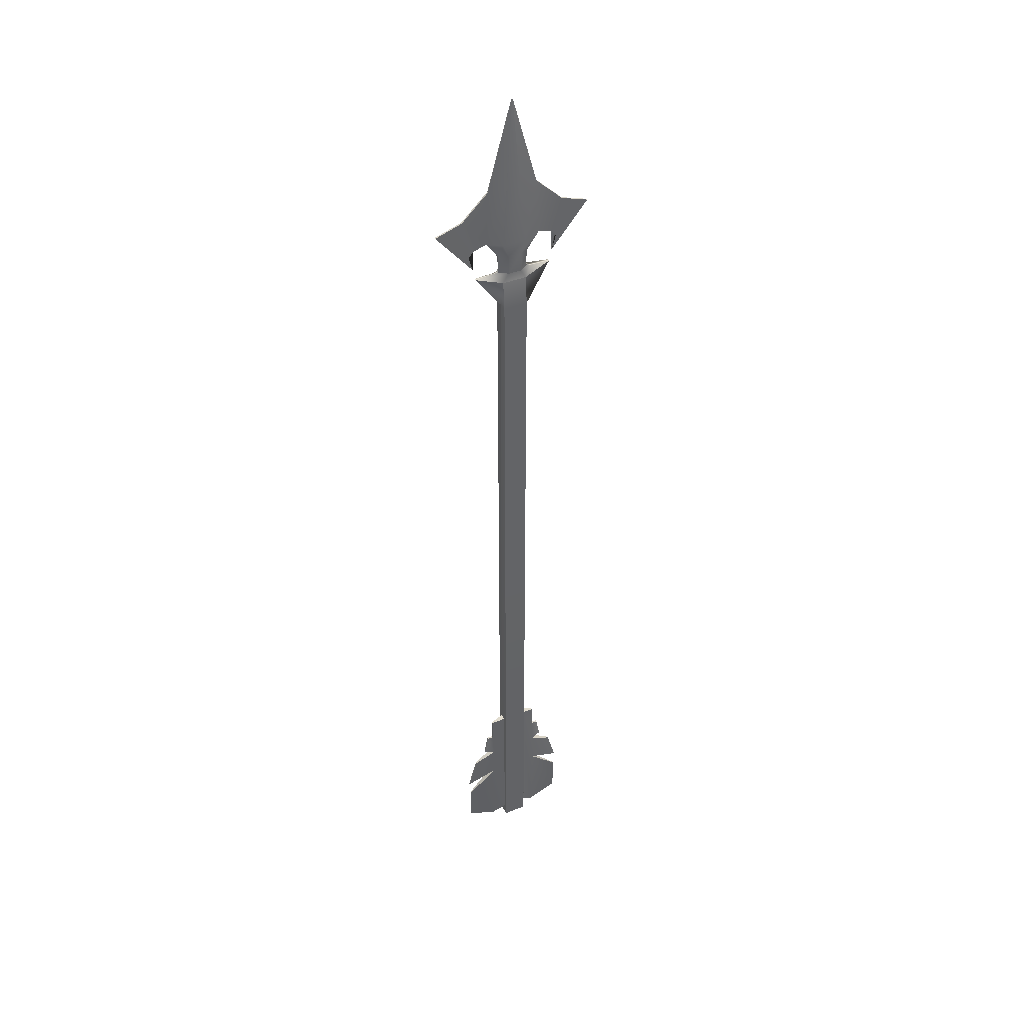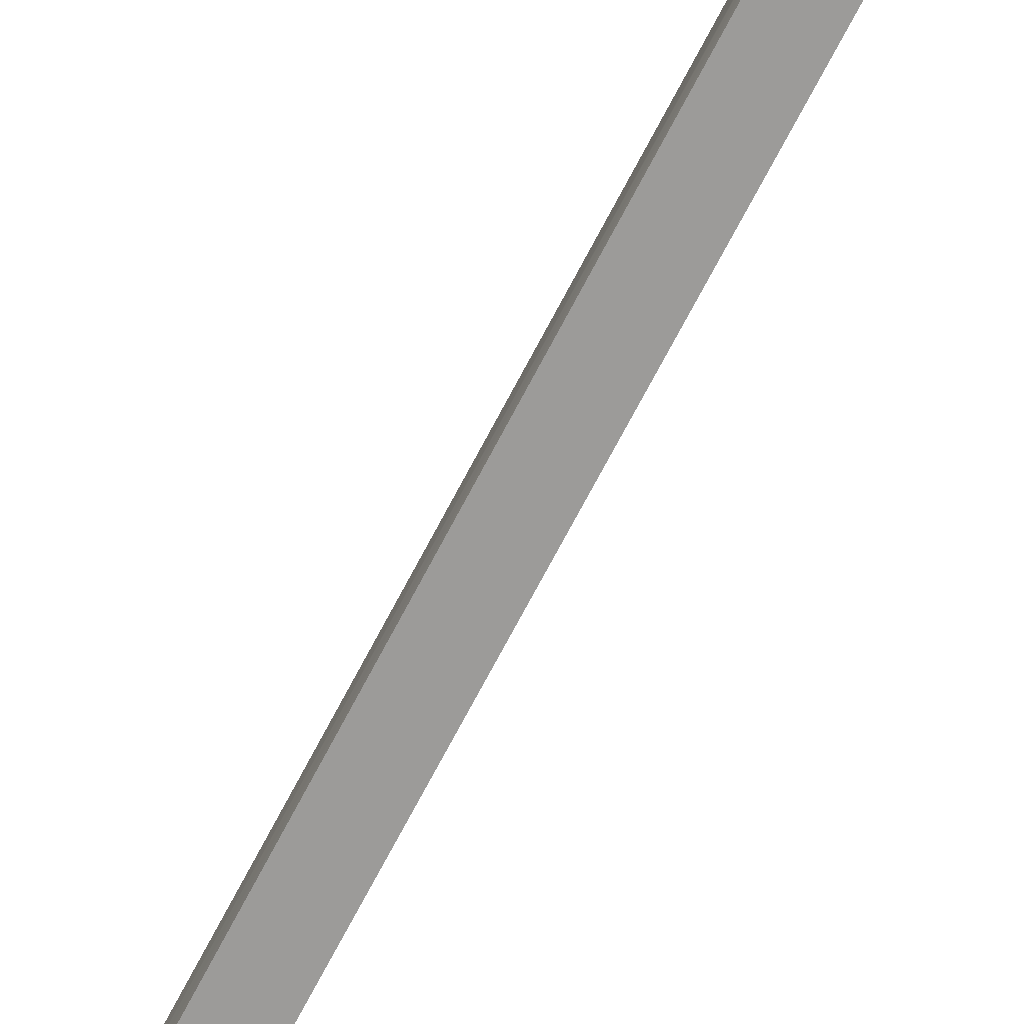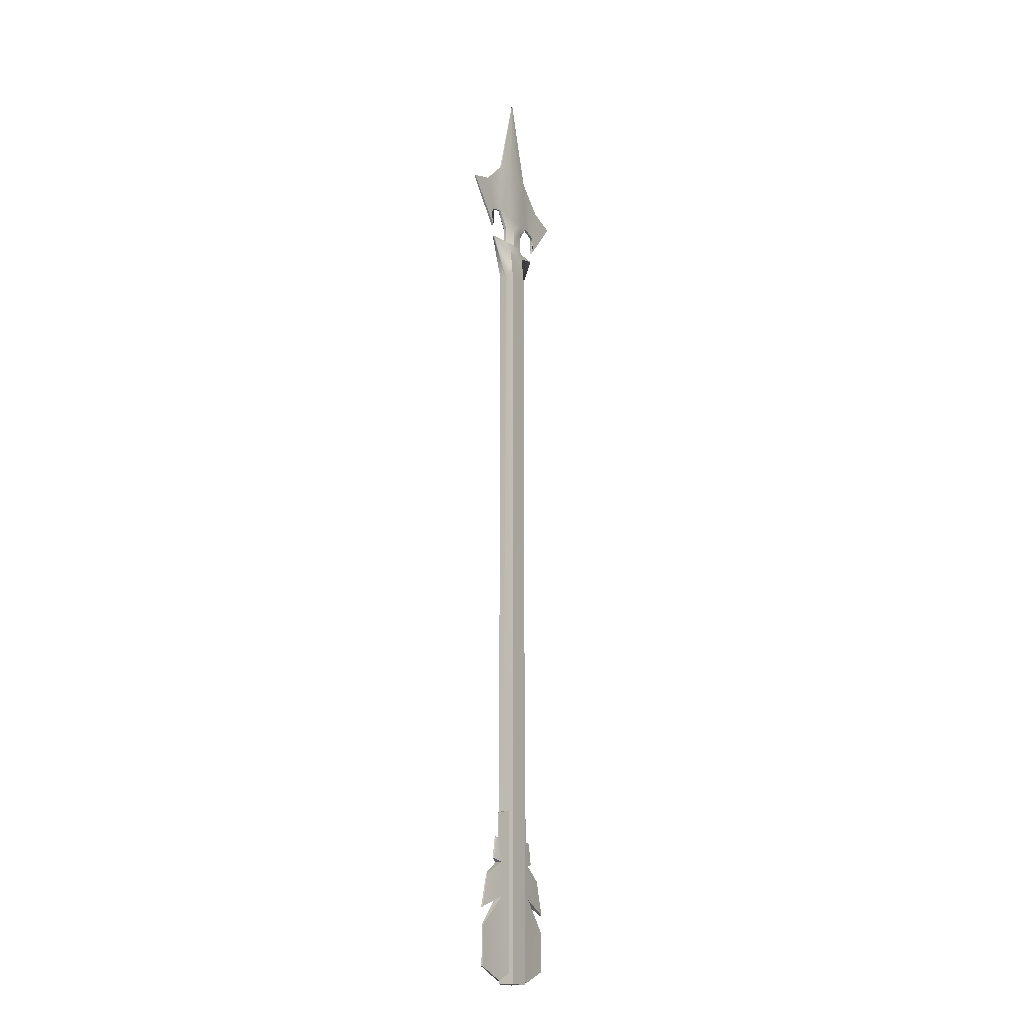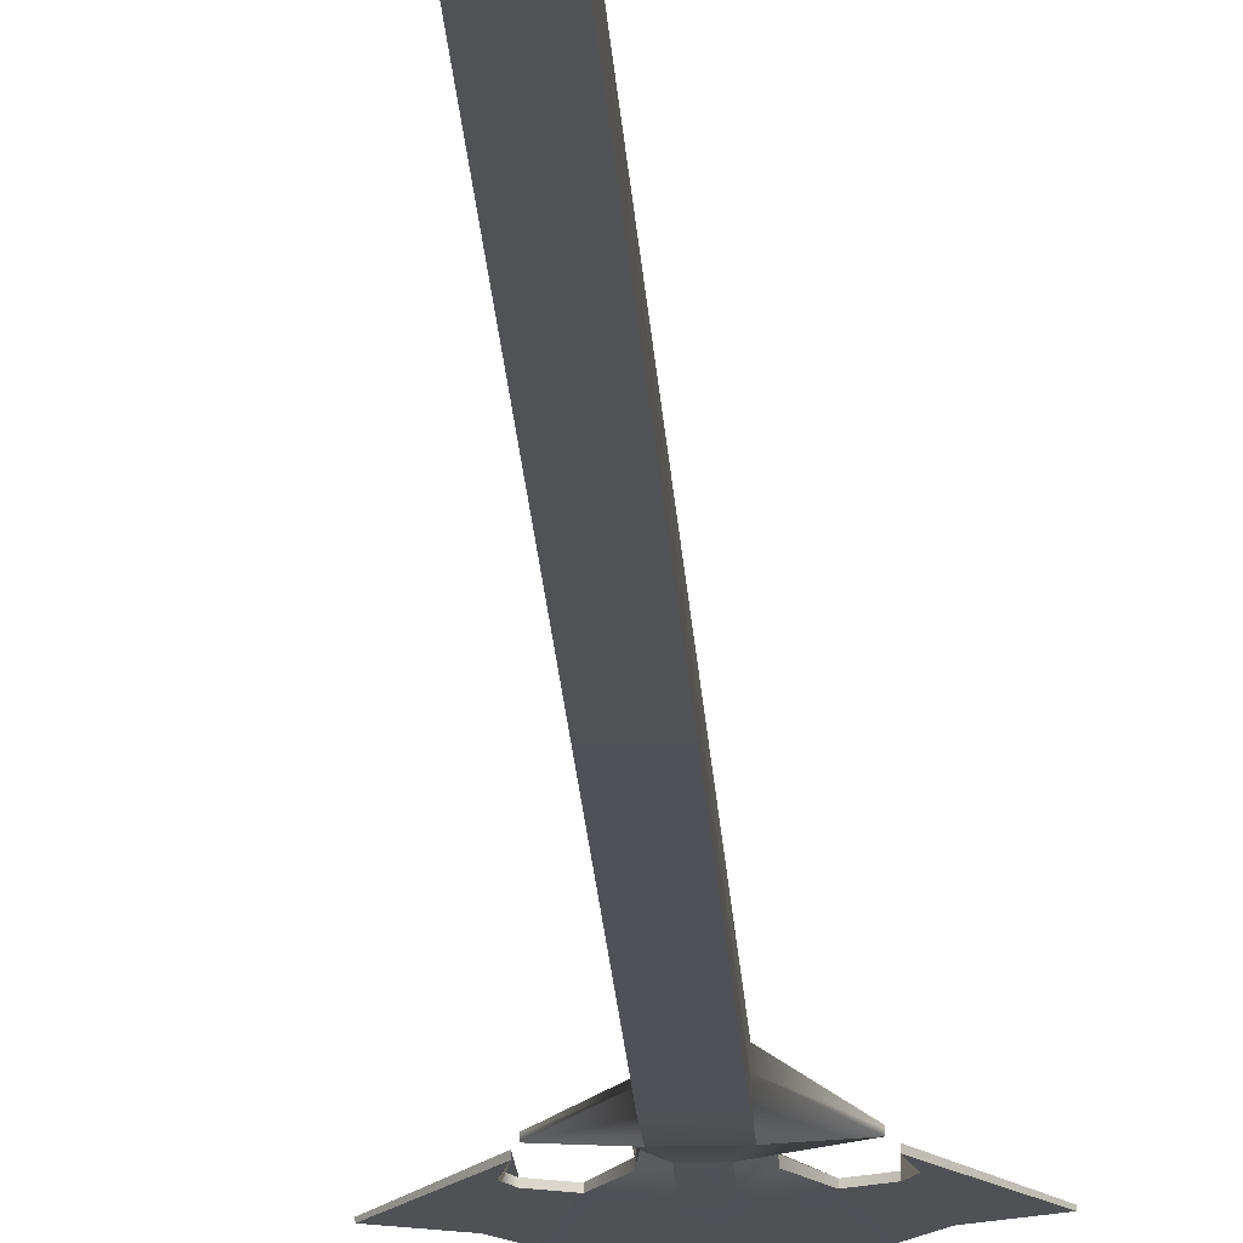
<metadata>
{"format":"obj","ext":"obj","renderer":"f3d","projection":"perspective","resolution":1024,"background":"white","views":[{"elev":41.5,"azim":-25.6,"up":"+Y"},{"elev":-69.7,"azim":152.6,"up":"+Z"},{"elev":-17.7,"azim":-59.0,"up":"+Y"},{"elev":-20.7,"azim":3.2,"up":"+Z"}]}
</metadata>
<code>
g default
v -0.1706 1.159 0.1159
v 0.1706 1.159 0.1159
v -0.1706 12.46 0.0781
v 0.1706 12.46 0.0781
v -0.557 12.59 0.01775
v 0.557 12.59 0.01775
v -0.557 12.59 -0.01775
v 0.557 12.59 -0.01775
v -0.1706 12.46 -0.0781
v 0.1706 12.46 -0.0781
v -0.1706 1.159 -0.1159
v 0.1706 1.159 -0.1159
v -0.1706 1.159 -0.05688
v 0.1706 1.159 -0.05688
v -0.1706 1.159 0.05688
v 0.1706 1.159 0.05688
v 0.1706 12.06 -0.1159
v -0.1706 12.06 -0.1159
v -0.1706 12.06 -0.01775
v -0.1706 12.06 0.01775
v -0.1706 12.06 0.1159
v 0.1706 12.06 0.1159
v 0.1706 12.06 0.01775
v 0.1706 12.06 -0.01775
v -0.09186 12.6 0.08748
v 0.09186 12.6 0.08748
v 0.224 12.62 0.02209
v -0.224 12.62 0.02209
v 0.224 12.62 -0.02209
v -0.224 12.62 -0.02209
v 0.09186 12.6 -0.08748
v -0.09186 12.6 -0.08748
v -0.09186 12.88 0.08749
v 0.09186 12.88 0.08749
v 0.2235 12.88 0.02209
v -0.2235 12.88 0.02209
v 0.2235 12.88 -0.02209
v -0.2235 12.88 -0.02209
v 0.09186 12.88 -0.08748
v -0.09186 12.88 -0.08748
v -0.2671 12.6 0.02122
v -0.2671 12.6 -0.02122
v 0.2671 12.6 0.02122
v 0.2671 12.6 -0.02122
v -0.1946 12.66 0.02209
v -0.1946 12.66 -0.02209
v 0.1946 12.66 0.02209
v 0.1946 12.66 -0.02209
v -0.1623 13.06 0.07092
v 0.1623 13.06 0.07092
v 0.3949 13.11 0.01705
v -0.3949 13.11 0.01705
v -0.3949 13.11 -0.01705
v 0.3949 13.11 -0.01705
v 0.1623 13.06 -0.07092
v -0.1623 13.06 -0.07092
v -0.00543 15.17 0.001054
v 0.00543 15.17 0.001054
v 0.01321 15.17 -9e-05
v -0.01321 15.17 -9e-05
v -0.01321 15.17 8.4e-05
v 0.01321 15.17 8.4e-05
v 0.00543 15.17 -0.00106
v -0.00543 15.17 -0.00106
v 0.1001 13.9 0.0432
v 0.3542 13.9 0.01019
v 0.3539 13.9 -0.01018
v 0.09957 13.9 -0.04298
v -0.1001 13.9 0.0432
v -0.3542 13.9 0.01019
v -0.3539 13.9 -0.01018
v -0.09957 13.9 -0.04298
v -0.5902 13.04 0.01704
v -0.5902 13.04 -0.01705
v -0.7416 13.53 0.01019
v -0.7413 13.53 -0.01018
v 0.5902 13.04 0.01704
v 0.5902 13.04 -0.01705
v 0.7413 13.53 -0.01018
v 0.7416 13.53 0.01019
v -0.5971 12.76 0.01704
v -0.5971 12.76 -0.01705
v -1.127 13.4 0.01019
v -1.127 13.4 -0.01018
v 0.5971 12.76 0.01704
v 0.5971 12.76 -0.01705
v 1.127 13.4 -0.01018
v 1.127 13.4 0.01019
v 0.6532 12.96 0.01704
v 0.6532 12.96 -0.01705
v -0.6532 12.96 0.01704
v -0.6532 12.96 -0.01705
v -0.1706 3.587 -0.04816
v -0.1706 3.587 -0.1159
v 0.1706 3.587 -0.1159
v 0.1706 3.587 -0.04816
v 0.1706 3.587 0.04816
v 0.1706 3.587 0.1159
v -0.1706 3.587 0.1159
v -0.1706 3.587 0.04816
v -0.1706 1.317 0.1159
v -0.1706 1.317 0.05631
v -0.1706 1.317 -0.05631
v -0.1706 1.317 -0.1159
v 0.1706 1.317 -0.1159
v 0.1706 1.317 -0.05631
v 0.1706 1.317 0.05631
v 0.1706 1.317 0.1159
v -0.3693 1.196 0.01667
v -0.3693 1.196 -0.01667
v -0.3693 3.537 0.0101
v -0.3693 3.537 -0.0101
v 0.3693 1.196 -0.01667
v 0.3693 1.196 0.01667
v 0.3693 3.537 -0.0101
v 0.3693 3.537 0.0101
v -0.3693 3.179 0.01037
v -0.3693 3.19 -0.01036
v 0.3693 3.179 0.01037
v 0.3693 3.19 -0.01036
v -0.3693 2.835 -0.05068
v -0.3693 2.837 0.05068
v 0.3693 2.835 -0.05068
v 0.3693 2.837 0.05068
v -0.3693 2.359 0.05239
v -0.3693 2.354 -0.05241
v 0.3693 2.359 0.05239
v 0.3693 2.354 -0.05241
v -0.5148 2.877 -0.01063
v -0.5148 2.879 0.01062
v -0.459 3.179 0.01037
v -0.459 3.19 -0.01036
v 0.5148 2.877 -0.01063
v 0.5148 2.879 0.01062
v 0.459 3.19 -0.01036
v 0.459 3.179 0.01037
v 0.8177 2.176 0.01098
v 0.8177 2.171 -0.01099
v 0.6864 2.652 -0.01063
v 0.6864 2.654 0.01062
v -0.8177 2.176 0.01098
v -0.8177 2.171 -0.01099
v -0.6864 2.654 0.01062
v -0.6864 2.652 -0.01063
v -0.7986 1.368 0.01181
v -0.7986 1.368 -0.01181
v -0.7986 1.933 0.01098
v -0.7986 1.93 -0.01099
v 0.7986 1.368 -0.01181
v 0.7986 1.368 0.01181
v 0.7986 1.93 -0.01099
v 0.7986 1.933 0.01098
g pCube1
f 21 22 4 3
f 57 58 59 60
f 61 62 63 64
f 9 10 17 18
f 11 12 14 13
f 13 14 16 15
f 15 16 2 1
f 24 17 10 8
f 23 24 8 6
f 22 23 6 4
f 18 19 7 9
f 19 20 5 7
f 20 21 3 5
f 104 105 12 11
f 11 13 103 104
f 13 15 102 103
f 15 1 101 102
f 1 2 108 101
f 2 16 107 108
f 16 14 106 107
f 14 12 105 106
f 3 4 26 25
f 4 6 43 27 26
f 5 3 25 28 41
f 43 44 29 27
f 7 5 41 42
f 8 10 31 29 44
f 10 9 32 31
f 9 7 42 30 32
f 25 26 34 33
f 26 27 47 35 34
f 28 25 33 36 45
f 30 28 45 46
f 29 31 39 37 48
f 31 32 40 39
f 32 30 46 38 40
f 42 41 28 30
f 6 8 44 43
f 38 46 45 36
f 27 29 48 47
f 37 35 47 48
f 61 60 59 62
f 33 34 50 49
f 34 35 51 50
f 36 33 49 52
f 37 39 55 54
f 39 40 56 55
f 40 38 53 56
f 38 36 52 53
f 35 37 54 51
f 49 50 65 58 57 69
f 65 66 59 58
f 52 49 69 70
f 67 68 63 62
f 55 56 72 64 63 68
f 56 53 71 72
f 82 81 83 84
f 66 67 62 59
f 50 51 66 65
f 85 86 87 88
f 54 55 68 67
f 70 69 57 60
f 71 70 60 61
f 72 71 61 64
f 53 52 73 74
f 52 70 75 73
f 70 71 76 75
f 71 53 74 76
f 51 54 78 77
f 54 67 79 78
f 67 66 80 79
f 66 51 77 80
f 74 73 91 92
f 73 75 83 81 91
f 75 76 84 83
f 76 74 92 82 84
f 89 90 86 85
f 78 79 87 86 90
f 79 80 88 87
f 80 77 89 85 88
f 77 78 90 89
f 92 91 81 82
f 94 93 19 18
f 18 17 95 94
f 96 95 17 24
f 97 96 24 23
f 98 97 23 22
f 99 98 22 21
f 100 99 21 20
f 93 100 20 19
f 102 101 99 100
f 129 130 131 132
f 104 103 93 94
f 94 95 105 104
f 106 105 95 96
f 119 120 115 116
f 108 107 97 98
f 101 108 98 99
f 103 102 109 110
f 102 100 111 117 122 125 109
f 100 93 112 111
f 93 103 110 126 121 118 112
f 107 106 113 114
f 106 96 115 120 123 128 113
f 96 97 116 115
f 97 107 114 127 124 119 116
f 118 117 111 112
f 137 138 139 140
f 146 145 147 148
f 134 133 135 136
f 142 141 143 144
f 150 149 151 152
f 121 122 130 129
f 122 117 131 130
f 117 118 132 131
f 118 121 129 132
f 124 123 133 134
f 123 120 135 133
f 120 119 136 135
f 119 124 134 136
f 127 128 138 137
f 128 123 139 138
f 123 124 140 139
f 124 127 137 140
f 126 125 141 142
f 125 122 143 141
f 122 121 144 143
f 121 126 142 144
f 110 109 145 146
f 109 125 147 145
f 125 126 148 147
f 126 110 146 148
f 114 113 149 150
f 113 128 151 149
f 128 127 152 151
f 127 114 150 152

</code>
